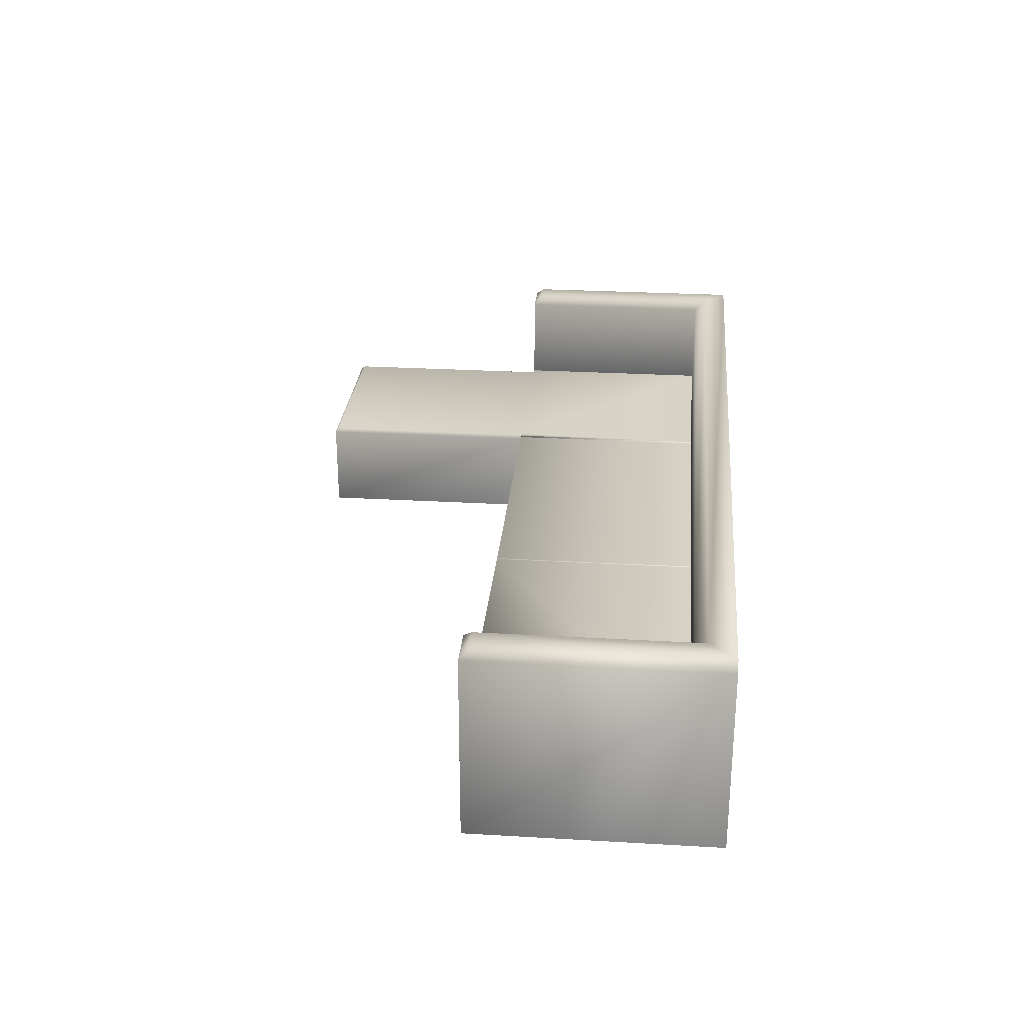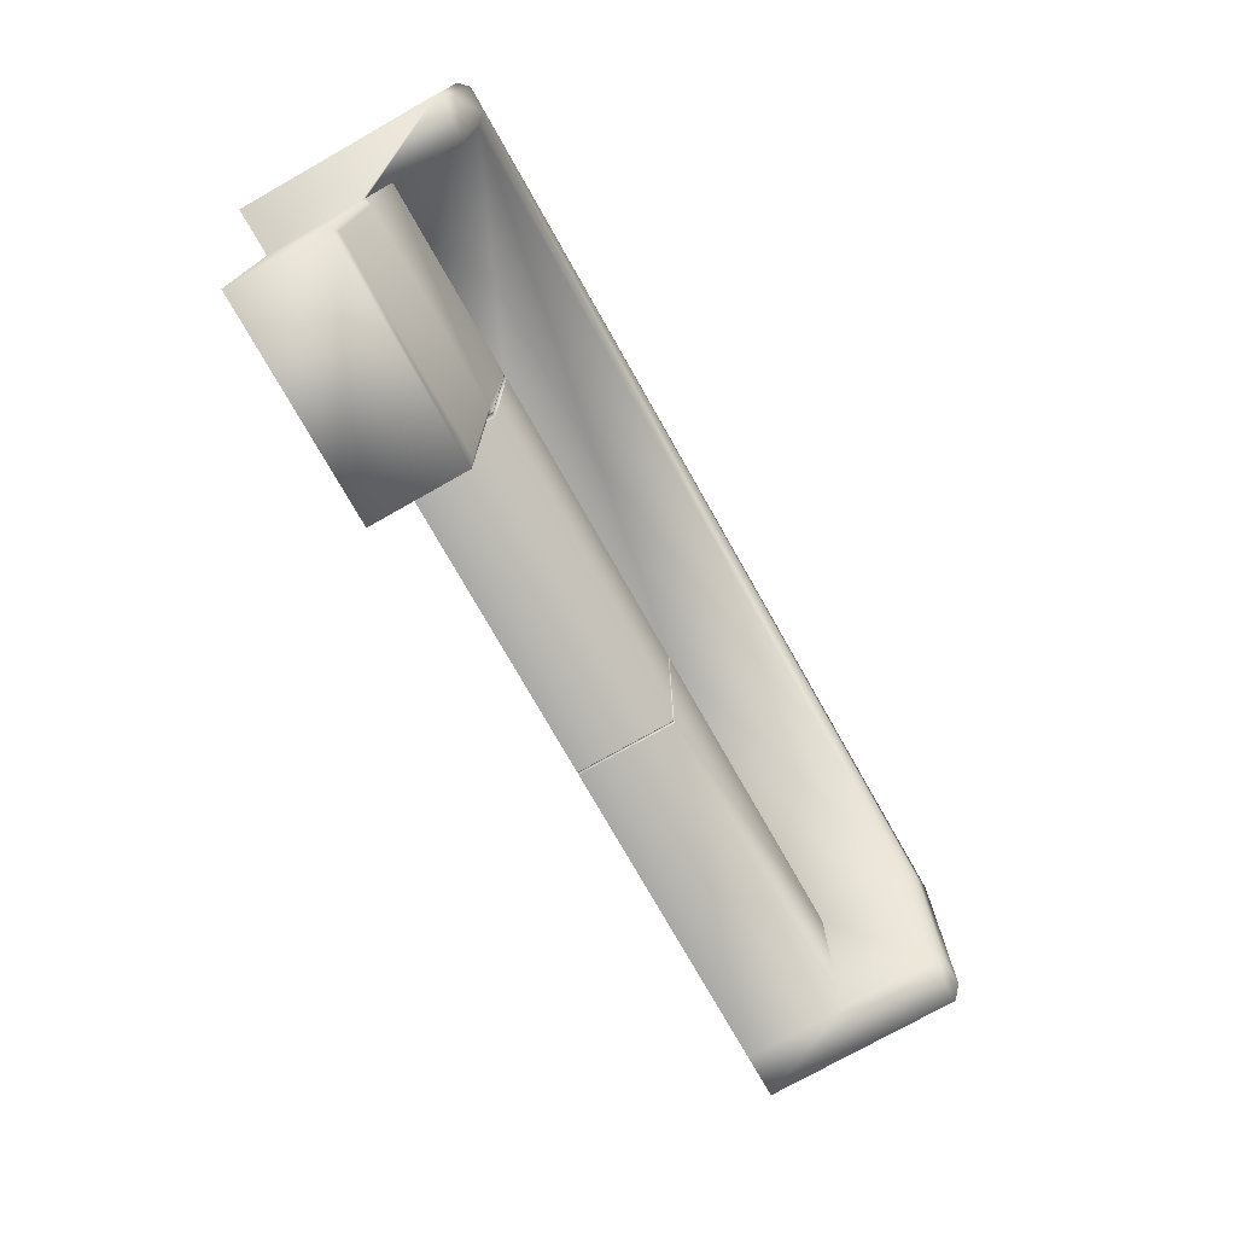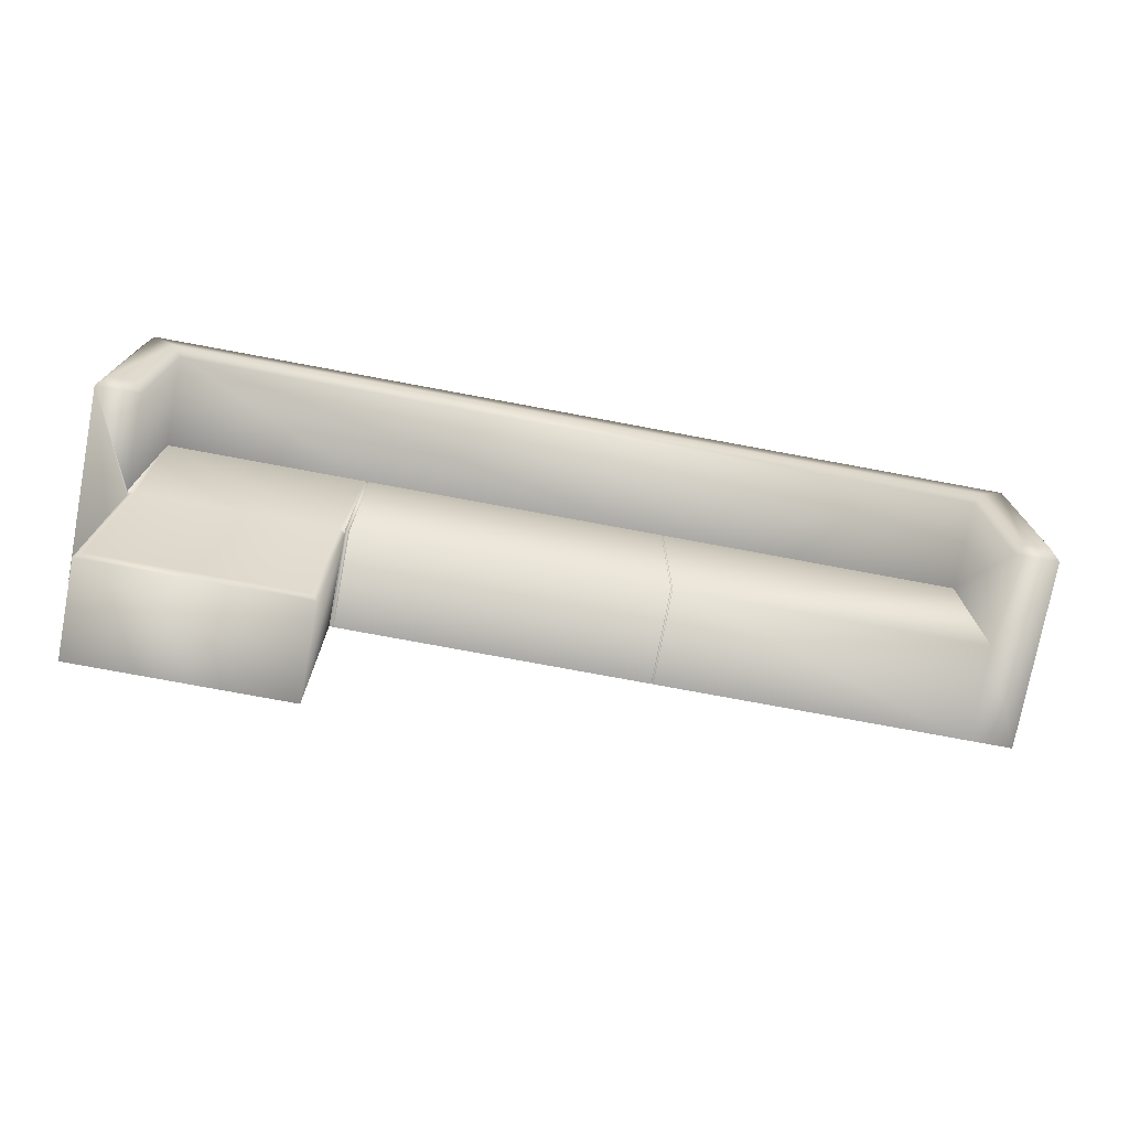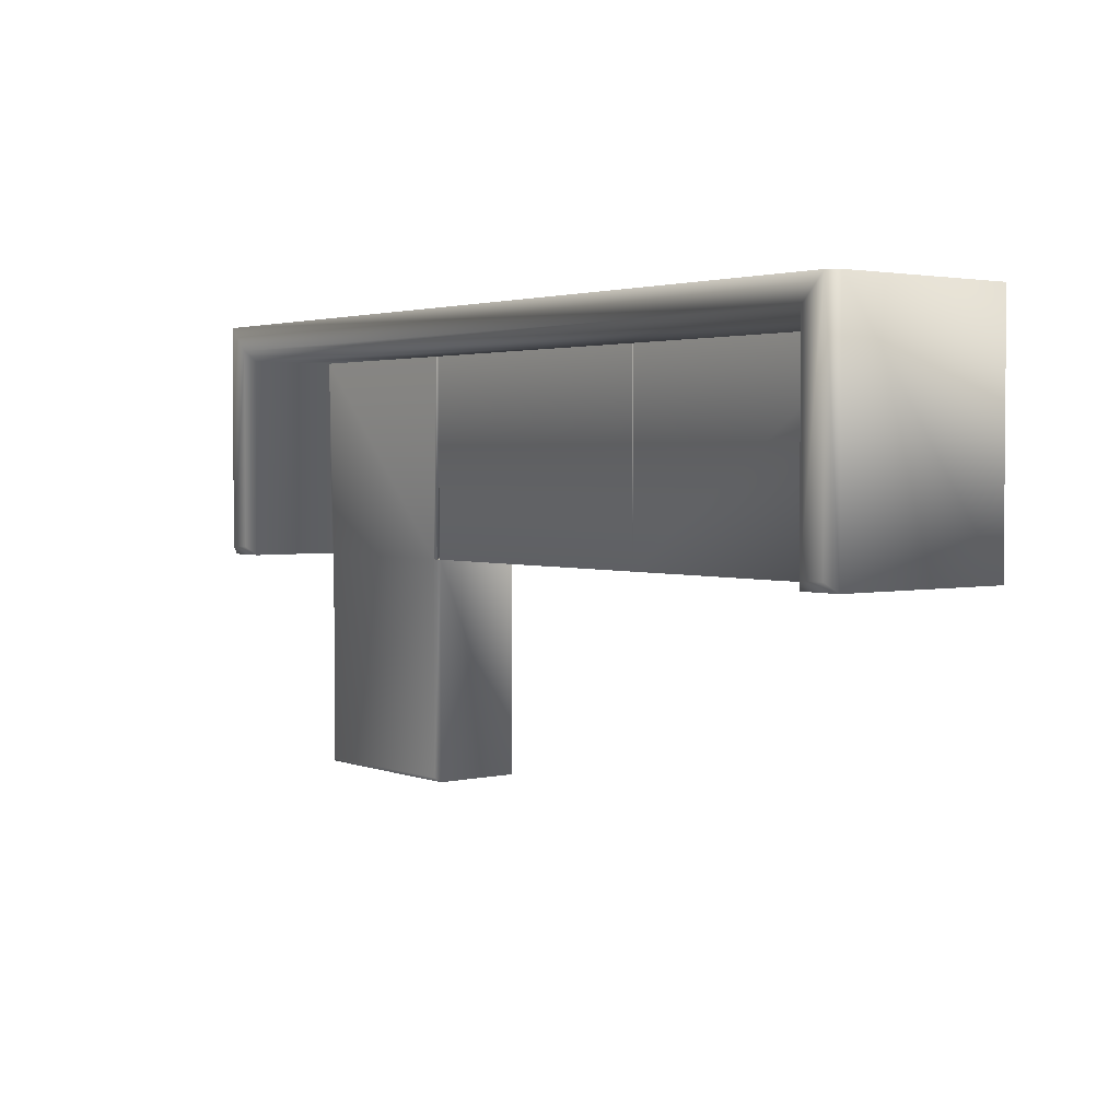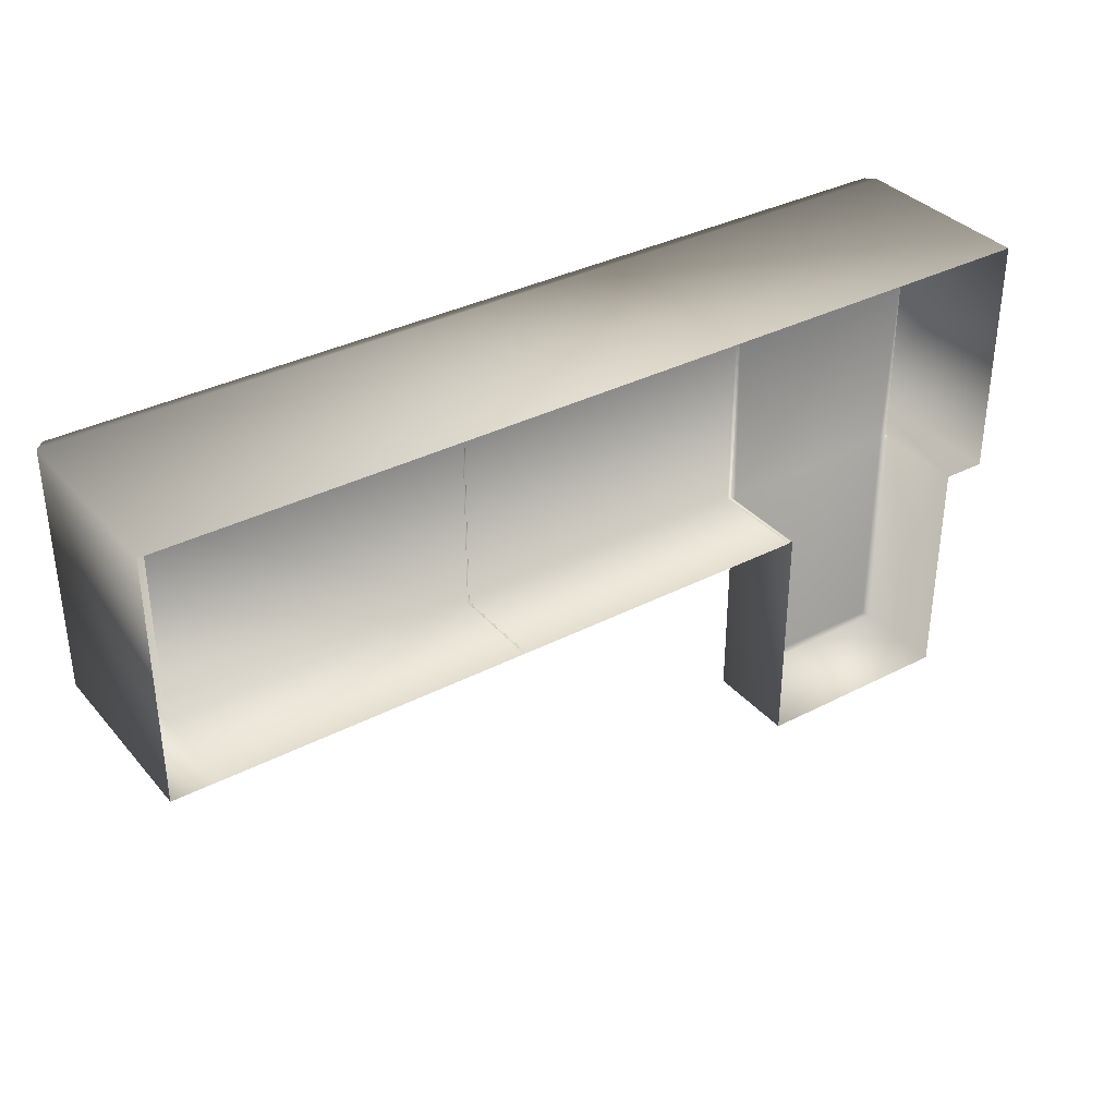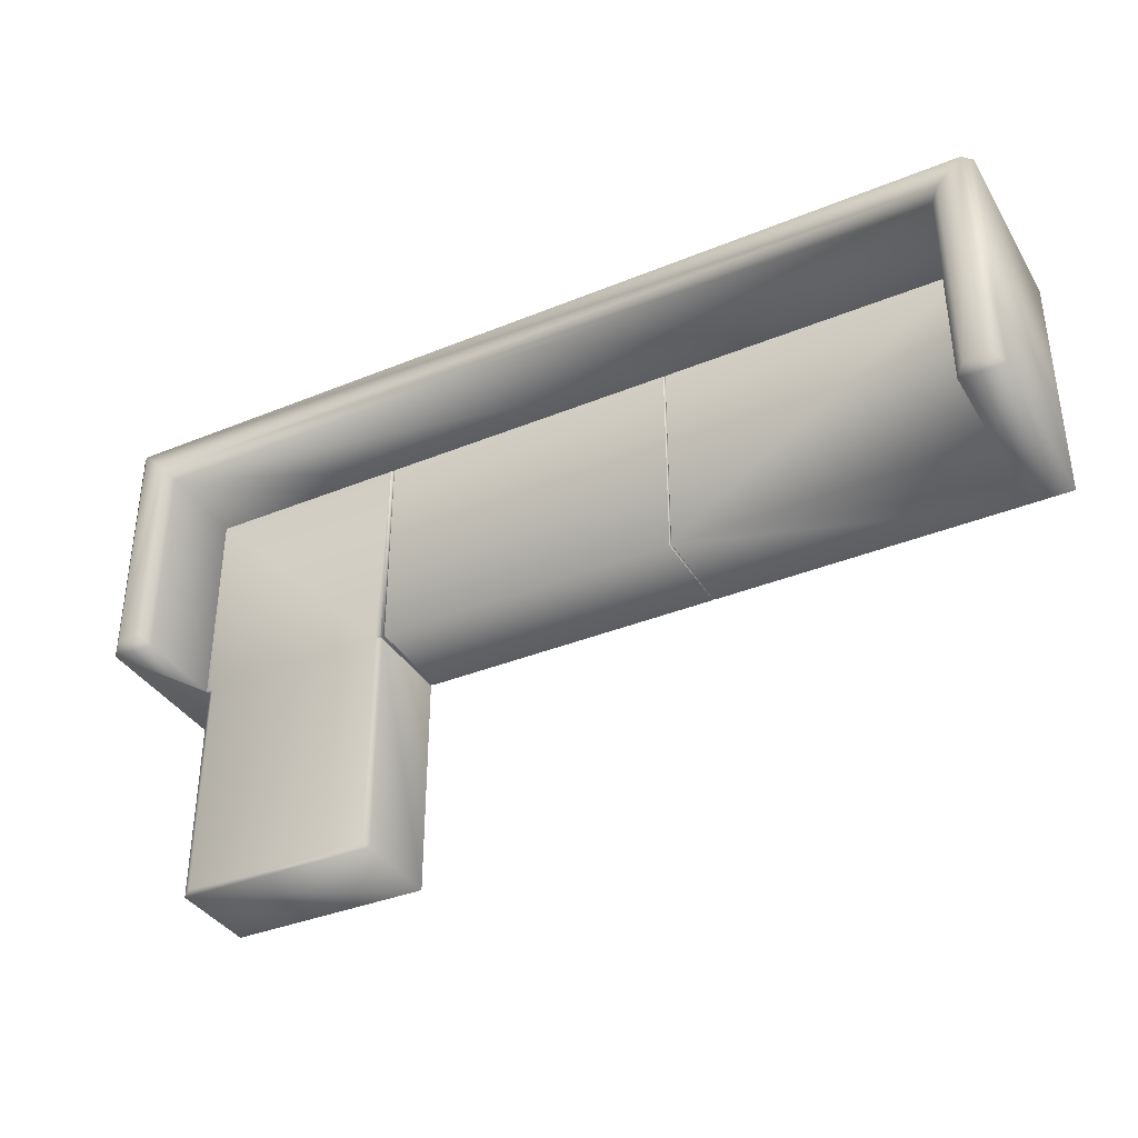
<metadata>
{"format":"obj","ext":"obj","renderer":"f3d","projection":"perspective","resolution":1024,"background":"white","views":[{"elev":27.6,"azim":-84.9,"up":"+Y"},{"elev":-75.2,"azim":119.5,"up":"+Z"},{"elev":-75.2,"azim":169.4,"up":"+Z"},{"elev":2.6,"azim":-128.2,"up":"+Z"},{"elev":35.0,"azim":-34.6,"up":"+Z"},{"elev":-37.1,"azim":-152.2,"up":"+Z"}]}
</metadata>
<code>
v 0.1328 -0.003395 -0.263
v 0.1275 -0.007507 -0.04687
v 0.1275 -0.007507 -0.2671
v 0.1328 -0.003395 -0.04687
v 0.1275 -0.09485 -0.2671
v 0.3166 -0.003395 -0.263
v 0.1275 -0.003395 -0.04687
v 0.1275 -0.09485 -0.04687
v 0.3231 -0.007507 -0.2671
v 0.3166 -0.003395 -0.04687
v 0.1255 -0.004593 -0.04567
v 0.1275 -0.003395 0.1517
v 0.1255 -0.09485 -0.04567
v 0.3231 -0.09485 -0.2671
v 0.3231 -0.003395 0.1517
v 0.1255 -0.004593 0.1517
v 0.1235 -0.003395 -0.04687
v 0.3231 -0.09485 -0.04687
v 0.3231 -0.007507 -0.04687
v 0.3231 -0.003395 -0.04687
v 0.1235 -0.09485 -0.04687
v 0.1235 -0.003395 0.1517
v 0.3231 0.08508 0.1517
v -0.1689 -0.09485 -0.04687
v -0.1689 -0.003395 0.1517
v 0.3643 0.08508 -0.04687
v 0.3231 0.08508 -0.04687
v -0.1689 -0.003395 -0.04687
v 0.3643 -0.09485 -0.04687
v 0.3317 0.09365 -0.0383
v -0.1699 -0.09485 -0.04607
v -0.1699 -0.004194 0.1517
v -0.1709 -0.003395 0.1517
v 0.3643 -0.09485 0.1868
v 0.3557 0.09365 -0.0383
v 0.3317 0.09365 0.1623
v -0.1699 -0.004194 -0.04607
v -0.4654 0.08508 0.1517
v 0.3643 0.08508 0.1868
v -0.1709 -0.09485 -0.04687
v -0.4654 -0.003395 0.1517
v -0.5067 0.08508 0.1868
v 0.3557 0.09365 0.1868
v -0.474 0.09365 0.1623
v -0.1709 -0.003395 -0.04687
v -0.4654 0.08508 -0.04687
v -0.5067 -0.09485 0.1868
v -0.4981 0.09365 0.1868
v -0.4654 -0.09485 -0.04687
v -0.4654 -0.003395 -0.04687
v -0.5067 -0.09485 -0.04687
v -0.5067 0.08508 -0.04687
v -0.474 0.09365 -0.0383
v -0.4981 0.09365 -0.0383
g mesh1_mesh1-geometry
f 1 2 3
f 2 1 4
f 2 5 3
f 3 6 1
f 6 4 1
f 7 2 4
f 5 2 8
f 5 9 3
f 6 3 9
f 4 6 10
f 11 2 7
f 4 12 7
f 2 13 8
f 9 5 14
f 9 10 6
f 15 4 10
f 13 2 11
f 7 16 11
f 17 11 7
f 12 4 15
f 16 7 12
f 18 9 14
f 10 9 19
f 15 10 20
f 11 21 13
f 22 11 16
f 21 11 17
f 11 22 17
f 23 12 15
f 22 16 12
f 9 18 19
f 20 10 19
f 20 23 15
f 17 24 21
f 25 17 22
f 12 23 22
f 18 26 19
f 19 26 20
f 23 20 27
f 24 17 28
f 17 25 28
f 22 23 25
f 26 18 29
f 20 26 27
f 30 23 27
f 28 31 24
f 32 28 25
f 25 23 33
f 34 26 29
f 35 27 26
f 23 30 36
f 27 35 30
f 31 28 37
f 28 32 37
f 33 32 25
f 38 33 23
f 26 34 39
f 39 35 26
f 35 36 30
f 36 38 23
f 37 40 31
f 33 37 32
f 33 38 41
f 34 42 39
f 35 39 43
f 43 36 35
f 38 36 44
f 40 37 45
f 37 33 45
f 46 41 38
f 41 45 33
f 42 34 47
f 39 42 48
f 39 48 43
f 43 44 36
f 44 46 38
f 45 49 40
f 41 46 50
f 45 41 50
f 51 42 47
f 52 48 42
f 48 44 43
f 46 44 53
f 49 45 50
f 52 50 46
f 42 51 52
f 48 52 54
f 48 53 44
f 53 52 46
f 50 51 49
f 51 50 52
f 52 53 54
f 53 48 54
g mesh1_mesh1-geometry
f 3 2 1
f 4 1 2
f 3 5 2
f 1 6 3
f 1 4 6
f 4 2 7
f 8 2 5
f 3 9 5
f 9 3 6
f 10 6 4
f 7 2 11
f 7 12 4
f 8 13 2
f 14 5 9
f 6 10 9
f 10 4 15
f 11 2 13
f 11 16 7
f 15 4 12
f 12 7 16
f 14 9 18
f 19 9 10
f 20 10 15
f 13 21 11
f 16 11 22
f 17 11 21
f 17 22 11
f 15 12 23
f 12 16 22
f 19 18 9
f 19 10 20
f 15 23 20
f 21 24 17
f 22 17 25
f 22 23 12
f 19 26 18
f 20 26 19
f 27 20 23
f 28 17 24
f 28 25 17
f 25 23 22
f 29 18 26
f 27 26 20
f 27 23 30
f 24 31 28
f 25 28 32
f 33 23 25
f 29 26 34
f 26 27 35
f 36 30 23
f 30 35 27
f 37 28 31
f 37 32 28
f 25 32 33
f 23 33 38
f 39 34 26
f 26 35 39
f 30 36 35
f 23 38 36
f 31 40 37
f 32 37 33
f 41 38 33
f 39 42 34
f 43 39 35
f 35 36 43
f 44 36 38
f 45 37 40
f 45 33 37
f 38 41 46
f 33 45 41
f 47 34 42
f 48 42 39
f 43 48 39
f 36 44 43
f 38 46 44
f 40 49 45
f 50 46 41
f 50 41 45
f 47 42 51
f 42 48 52
f 43 44 48
f 53 44 46
f 50 45 49
f 46 50 52
f 52 51 42
f 54 52 48
f 44 53 48
f 46 52 53
f 49 51 50
f 52 50 51
f 54 53 52
f 54 48 53
g mesh1_mesh1-geometry
f 7 11 17

</code>
